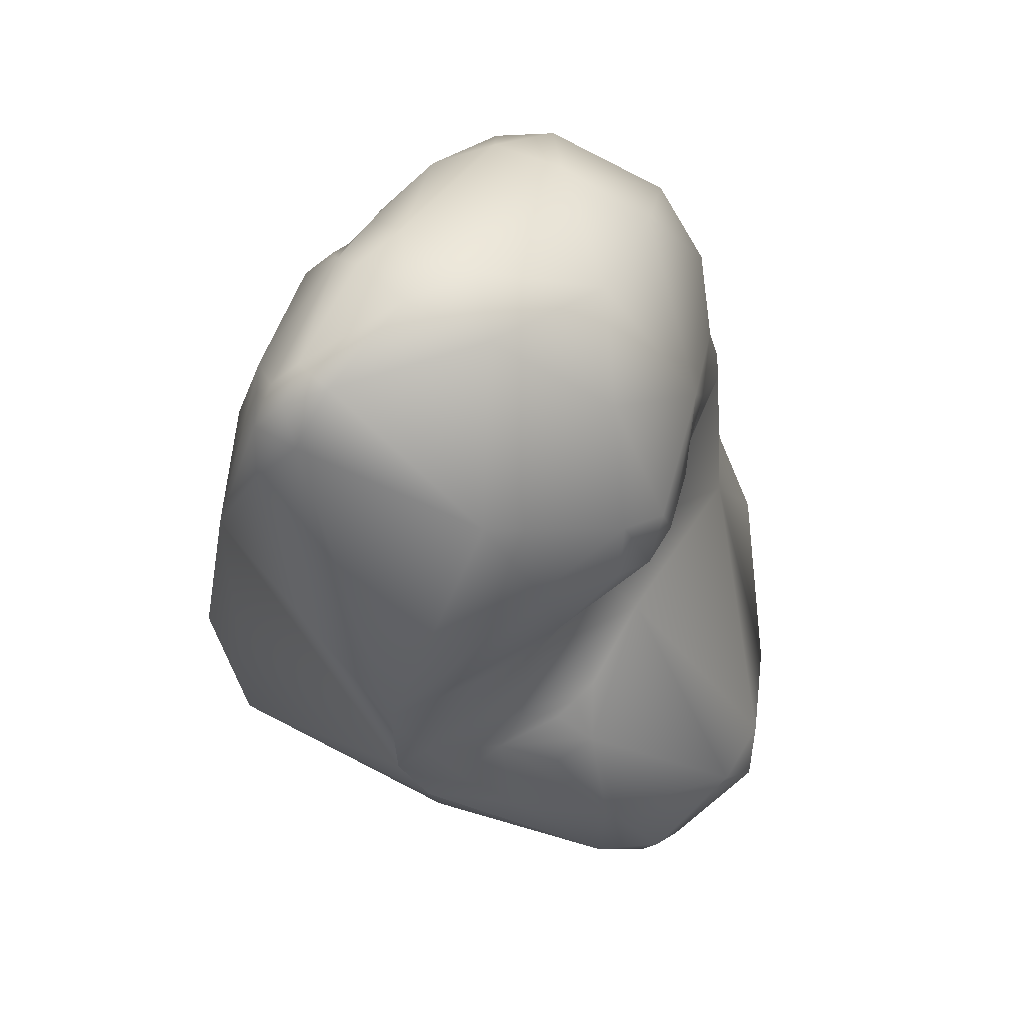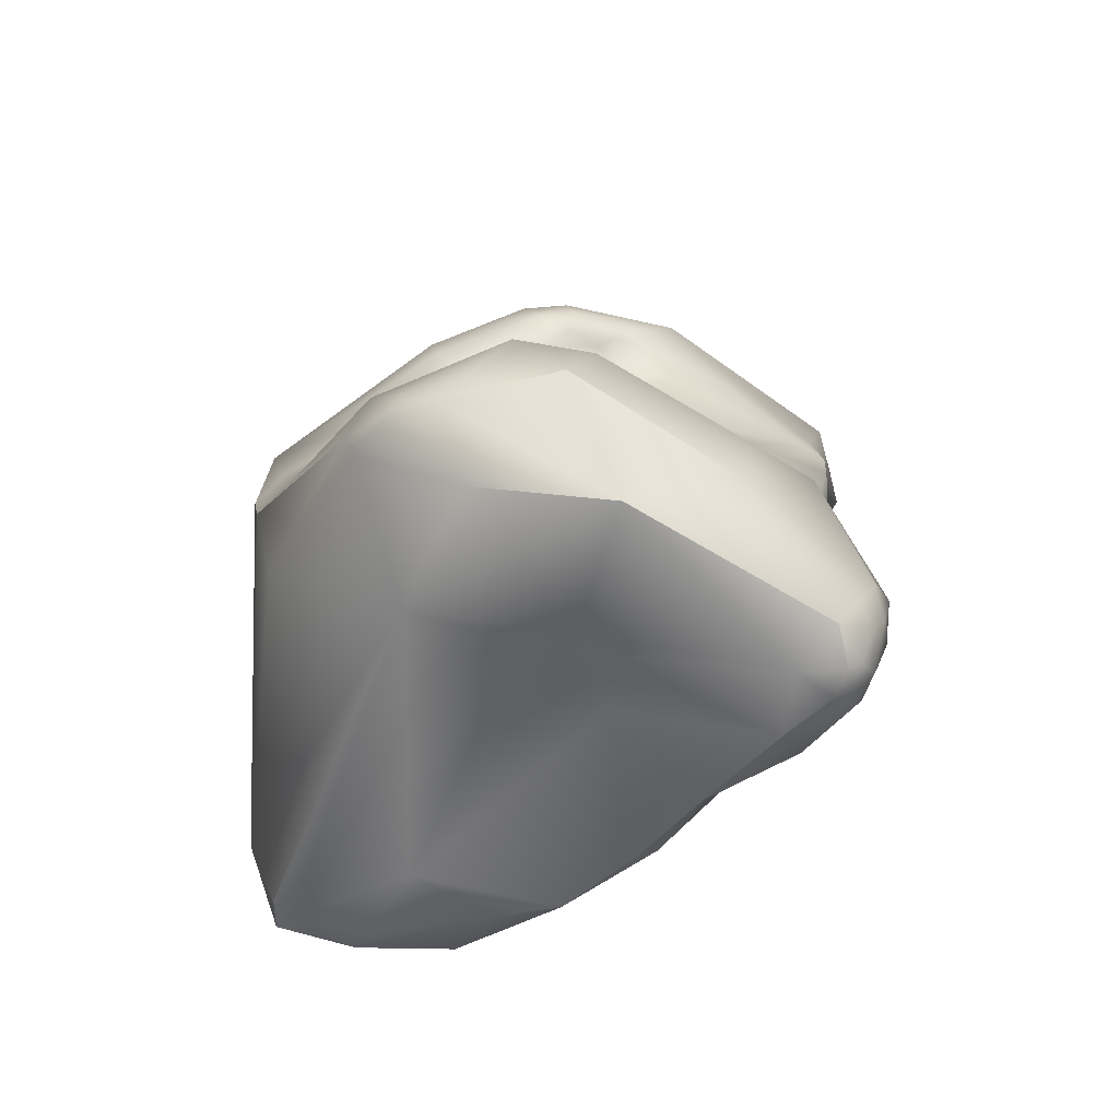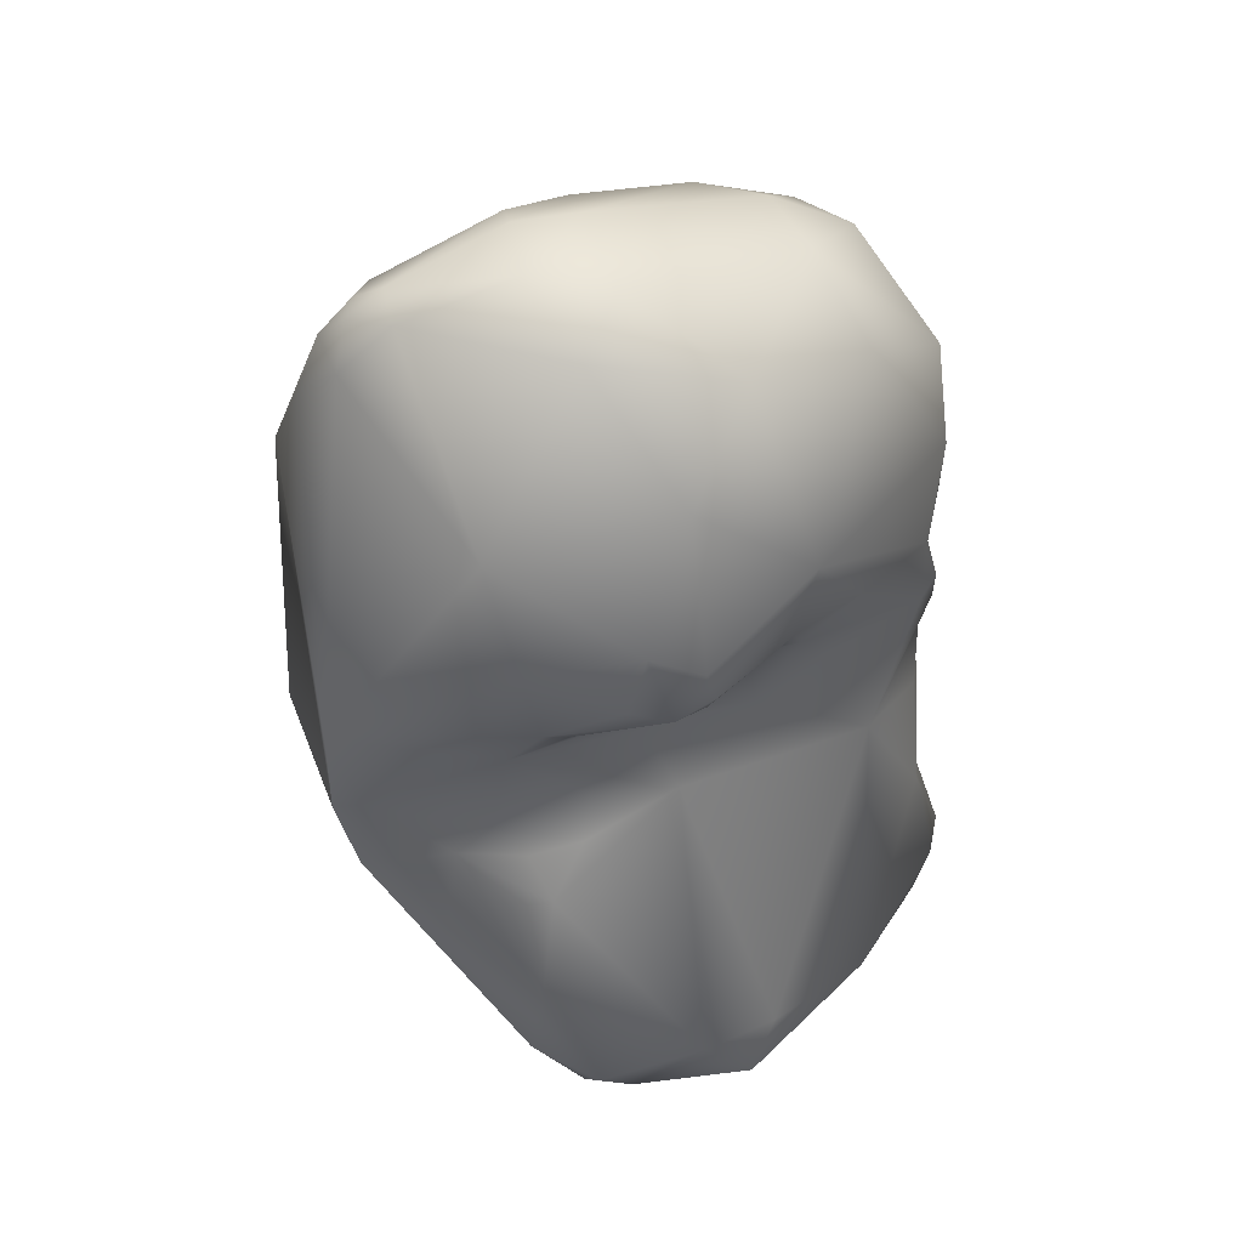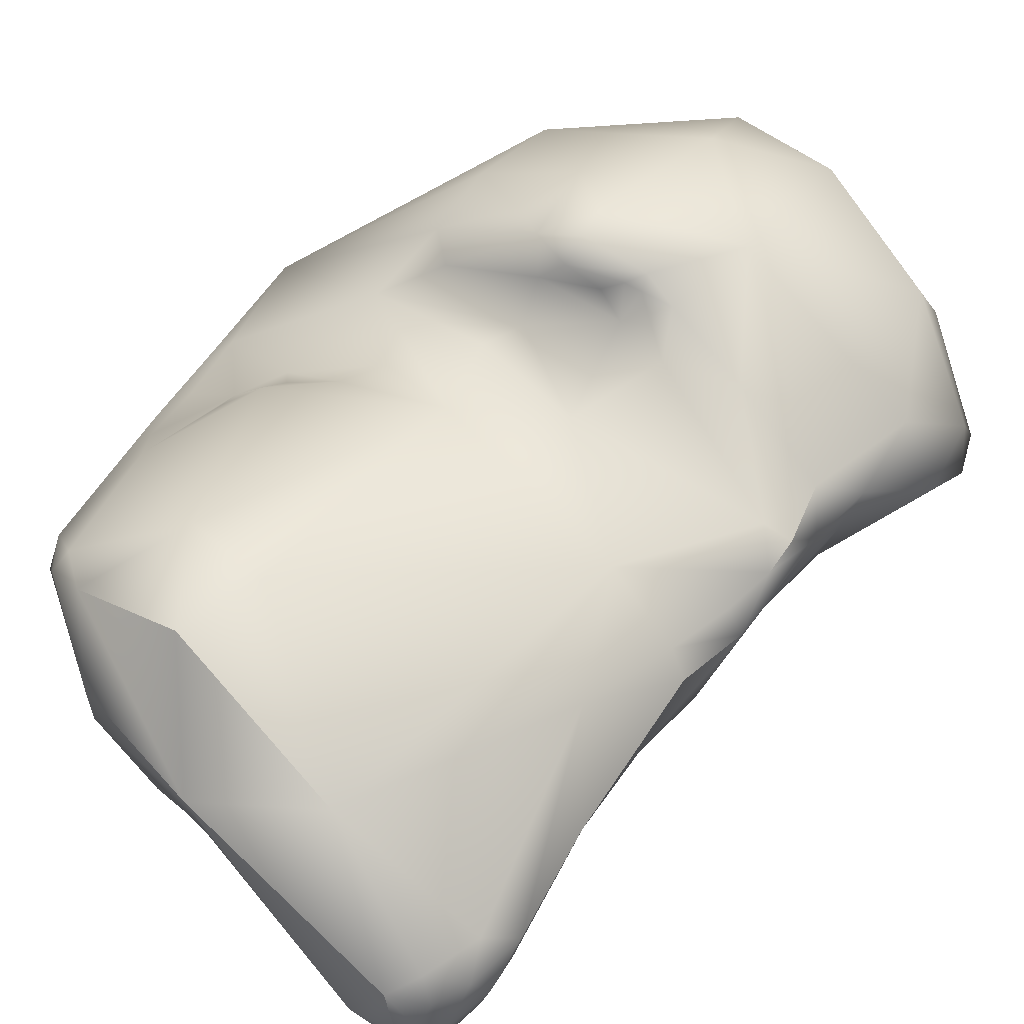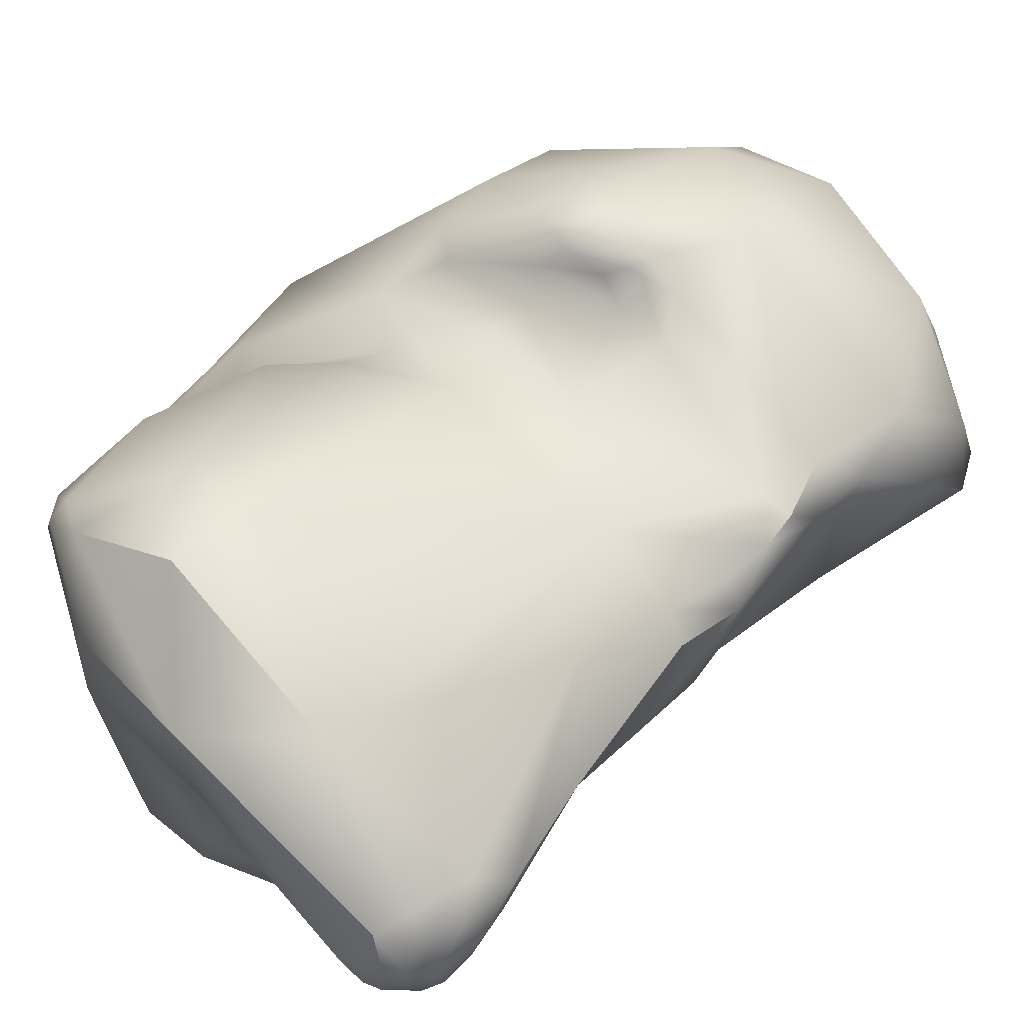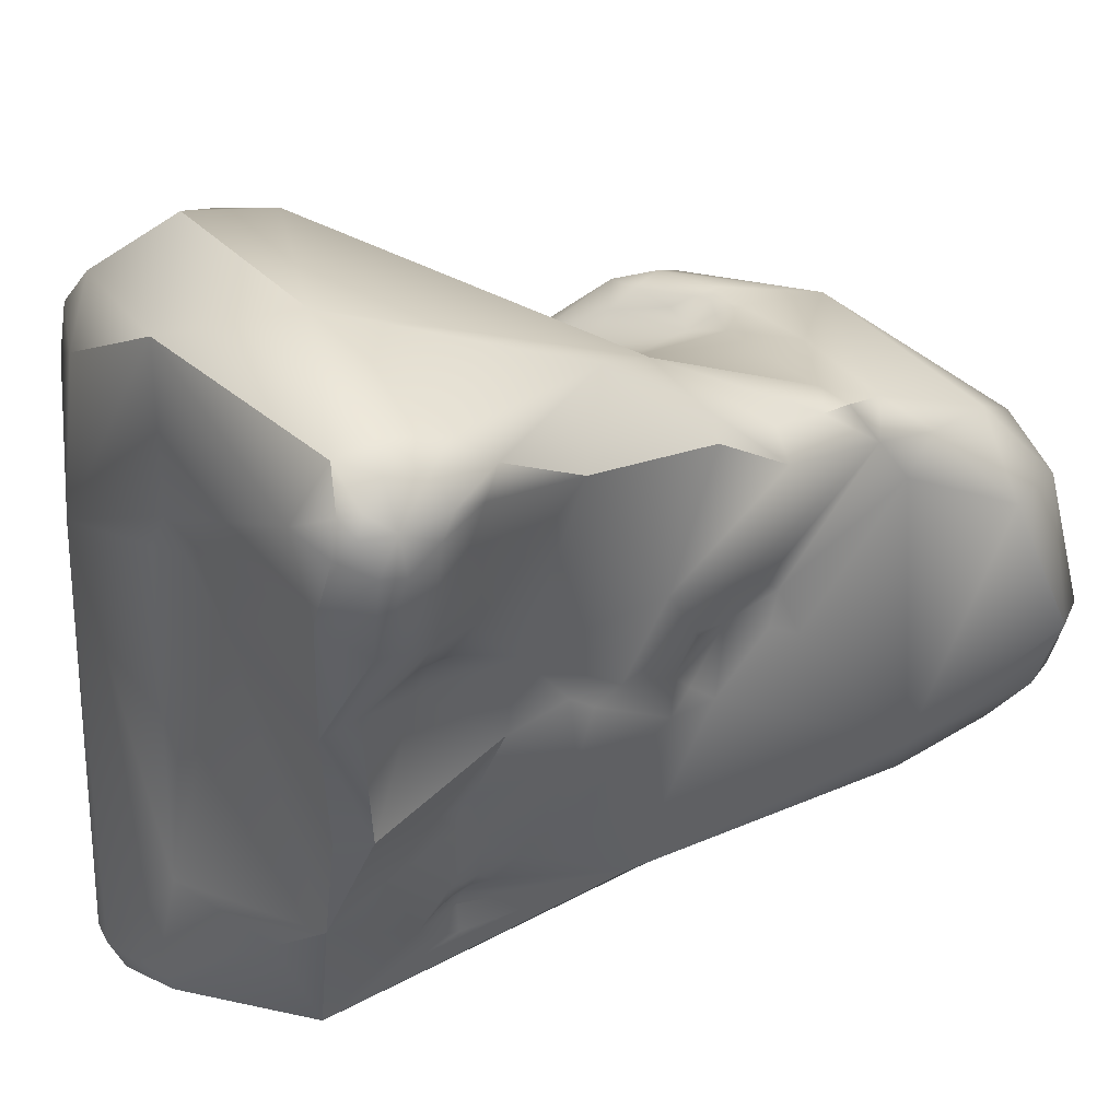
<metadata>
{"format":"obj","ext":"obj","renderer":"f3d","projection":"perspective","resolution":1024,"background":"white","views":[{"elev":65.1,"azim":108.0,"up":"+Z"},{"elev":-60.2,"azim":160.8,"up":"+Z"},{"elev":61.2,"azim":141.0,"up":"+Z"},{"elev":74.2,"azim":-147.4,"up":"+Y"},{"elev":66.7,"azim":-146.6,"up":"+Y"},{"elev":22.7,"azim":-140.7,"up":"+Y"}]}
</metadata>
<code>
v 251 -119.4 802.6
v 248.6 -120.4 800
v 248.9 -120.3 800.8
v 249.4 -121.7 800.7
v 250.5 -121.4 802
v 249 -117.2 799.8
v 250.2 -122.9 799.8
v 249.2 -121.9 799.9
v 248.9 -117.4 798.3
v 250.1 -115.7 798.7
v 250 -115.7 796.9
v 250.1 -116.5 796.2
v 250.5 -122.6 797.2
v 250.3 -115.6 795.5
v 251.3 -117 801.9
v 251.4 -122.7 801.8
v 253.5 -123.6 801.9
v 253.7 -123.3 802.8
v 253.8 -124.1 801
v 251.2 -123.7 798
v 252.2 -124 799.9
v 250.9 -115 796.3
v 250.7 -114.7 794.1
v 250.7 -114.8 794.9
v 251.3 -114.5 794.9
v 251 -114.7 793
v 250.9 -119.1 793.7
v 251.1 -118.8 793.1
v 251.6 -118.6 792.3
v 251.6 -120.2 792.2
v 251.8 -119.8 791.6
v 251.9 -120.3 791.1
v 251 -118.1 793.2
v 251 -117.8 792.7
v 250.8 -117.3 791.6
v 251.2 -118.2 790.9
v 251.4 -118.5 791.3
v 250.6 -115.3 792.8
v 251 -114.6 791.2
v 251.5 -114.1 791.6
v 252.3 -112.9 789.4
v 253.3 -124.2 791.7
v 251.6 -119.2 790.8
v 251.9 -119 789.6
v 252.1 -119.3 789
v 252.3 -120.4 788.8
v 252.7 -121.6 789.8
v 251.2 -117.2 790
v 252.2 -119 788.5
v 251.1 -114.1 787.5
v 252.8 -119.5 787.4
v 252.3 -117.7 787.2
v 252.4 -117.2 785.7
v 252.3 -117.1 785.2
v 251.8 -116.3 785.5
v 250.9 -113 785
v 250.9 -113.6 784.6
v 251.5 -112.5 784.5
v 251.6 -116.3 784.1
v 251.9 -116.2 783
v 250.9 -113.5 783.9
v 250.9 -114 783.6
v 251.2 -112.9 783.7
v 251.1 -114.5 783
v 251.2 -113.7 782.9
v 251.4 -114.5 782.6
v 251.6 -112.9 783
v 251.6 -113.4 782.5
v 251.6 -113.8 782.4
v 252 -112.4 783.3
v 252 -113.5 782.3
v 252 -114.2 782.2
v 254.3 -123.3 803.2
v 254.7 -122.3 804
v 255.8 -123.6 803.5
v 256.1 -123 804.1
v 255.6 -120 804.5
v 254.5 -117.3 803.4
v 255.4 -124.8 801.7
v 254.1 -123.2 802.5
v 254.4 -123.3 802.2
v 254.2 -124 801.3
v 254.2 -124.3 801
v 254.5 -123.4 802.9
v 255 -123.7 803
v 254.9 -124.2 802
v 255.2 -124 802.7
v 254.7 -114.6 799.9
v 254.6 -124.8 799.1
v 253.3 -114.6 797.2
v 254.9 -114.7 796.8
v 255.3 -114.5 797.8
v 255.7 -114.7 797.5
v 253.4 -113.7 792.2
v 253.8 -122.9 789
v 255 -124.8 788.5
v 254.2 -123.2 788.2
v 253.9 -122.1 788
v 254.4 -123.5 788.7
v 254.5 -123.5 788.3
v 254.5 -123.5 787.9
v 254.3 -123.2 787.5
v 255 -124.2 788.4
v 254.8 -123.8 788.4
v 254.9 -123.9 788
v 255.1 -124.7 787.7
v 254.7 -123.8 787.6
v 255 -124.3 787.3
v 254.1 -121.9 787.5
v 253.8 -121.2 787.5
v 253.9 -121.3 786.7
v 252.7 -117.3 785.4
v 252.7 -117.3 784.9
v 253.2 -118.1 785.4
v 254.9 -123.2 784.8
v 253.4 -120.7 784.5
v 254.3 -122.3 785.7
v 254 -120.8 784
v 252.8 -117.8 783.6
v 253.4 -118.2 783.1
v 252.6 -115.6 782.3
v 252.4 -112.7 782.7
v 253 -113.8 782.2
v 259.4 -124 803.2
v 257 -121.5 804.6
v 258.9 -123.4 803.8
v 259.4 -122.5 803.9
v 257.2 -119.3 804.2
v 256.9 -116.2 802.2
v 258.5 -124.8 802.2
v 257.8 -114.5 798.9
v 258.8 -115.3 799.6
v 256.9 -125.1 800
v 258.9 -125.4 800.2
v 257.4 -124.9 797.6
v 257.8 -124.9 798.8
v 256.1 -114.3 798.1
v 256.1 -114.5 797.8
v 256.2 -115 797.1
v 256.5 -114.5 797.7
v 256.9 -114.8 797.4
v 257.7 -114.3 798.1
v 257.7 -114.5 797.4
v 257.9 -115.5 796.1
v 258.1 -115 797
v 258.6 -114.6 797.7
v 259.2 -125.8 797
v 255.9 -114.9 794.8
v 258.2 -114.8 793.5
v 258.5 -115.7 795.4
v 257.5 -116.1 784.1
v 255 -111.2 784.9
v 257.5 -111.9 783.6
v 256.6 -126.4 786.3
v 256.3 -123.9 784.7
v 256 -116.9 783.6
v 256.7 -115.6 783.6
v 257.4 -115.2 783.6
v 259.9 -123.5 803.4
v 260.6 -123 802.7
v 260.2 -124.3 802.4
v 261 -124 801.4
v 260.6 -118.3 801.2
v 260.8 -116.8 799
v 261.1 -125.3 798
v 259.4 -115.2 798.2
v 260.2 -116.1 796.6
v 260.8 -116.2 797.2
v 261.3 -117 795.5
v 259.9 -115.8 793.9
v 260.5 -115.3 793
v 258.4 -110.8 787.8
v 259.2 -110.6 786.1
v 260.3 -111.2 788
v 260.2 -127.4 787.9
v 260.6 -113.1 784.5
v 259.2 -126 784.8
v 259.1 -125.2 784.4
v 261 -126.4 785.3
v 260.8 -125.5 784.7
v 261.4 -125.3 784.9
v 258.6 -123.2 784.5
v 258.3 -116.2 784
v 264.1 -119.8 795.7
v 263.8 -119 793.3
v 261.5 -116 792.5
v 261.9 -116.9 792.9
v 262.6 -117.3 792
v 263.7 -118.1 791.6
v 264.3 -119.6 792.8
v 264.2 -118.9 791
v 261.6 -115 791.9
v 262.3 -115.7 791.3
v 263.5 -116.6 790.1
v 263.7 -118.8 788.4
v 262.7 -114.1 789.2
v 263.1 -114.1 786.9
v 262.3 -112.5 786.5
v 262.1 -125.4 786.8
v 260.9 -116.4 784.4
v 262.9 -114.1 786.2
v 261.6 -112.1 785.9
v 262.5 -112.9 786.1
v 248.6 -120.4 800
v 253.7 -123.3 802.8
v 253.7 -123.3 802.8
v 253.8 -124.1 801
v 250.7 -114.8 794.9
v 251 -114.6 791.2
v 253.3 -124.2 791.7
v 251.1 -114.1 787.5
v 252.8 -119.5 787.4
v 254.1 -123.2 802.5
v 254.4 -123.3 802.2
v 254.9 -123.2 784.8
v 254.9 -123.2 784.8
v 254.9 -123.2 784.8
v 253.4 -120.7 784.5
v 253.4 -120.7 784.5
v 254 -120.8 784
v 253.4 -118.2 783.1
v 253.4 -118.2 783.1
v 252.6 -115.6 782.3
v 252.4 -112.7 782.7
v 257.5 -111.9 783.6
v 256.6 -126.4 786.3
v 256.6 -126.4 786.3
v 256.6 -126.4 786.3
v 259.2 -110.6 786.1
v 260.2 -127.4 787.9
v 260.2 -127.4 787.9
v 259.2 -126 784.8
v 261 -126.4 785.3
v 261 -126.4 785.3
v 261.4 -125.3 784.9
v 264.3 -119.6 792.8
v 264.2 -118.9 791
g grp1
f 5 74 1
f 7 16 4
f 6 2 3
f 9 2 6
f 204 9 13
f 2 4 3
f 4 5 3
f 8 4 2
f 8 7 4
f 5 1 3
f 4 16 5
f 74 5 16
f 3 1 6
f 1 15 6
f 7 13 20
f 13 8 204
f 13 7 8
f 12 13 9
f 6 10 9
f 9 10 11
f 11 12 9
f 22 11 10
f 22 14 11
f 12 11 14
f 73 16 18
f 74 16 73
f 84 73 18
f 1 74 77
f 78 15 1
f 88 15 78
f 16 7 21
f 89 19 21
f 16 21 18
f 18 21 17
f 21 19 17
f 80 205 17
f 84 206 213
f 17 81 80
f 207 82 214
f 81 17 19
f 83 82 207
f 89 83 19
f 6 15 10
f 88 22 10
f 88 10 15
f 7 20 21
f 22 24 14
f 90 25 22
f 20 13 42
f 210 21 20
f 210 154 21
f 13 12 27
f 13 27 30
f 33 27 12
f 12 14 33
f 24 23 14
f 208 25 23
f 23 38 14
f 208 22 25
f 23 26 38
f 23 94 26
f 40 26 94
f 25 94 23
f 28 30 27
f 27 33 28
f 30 42 13
f 29 28 33
f 43 37 36
f 44 43 36
f 29 30 28
f 32 42 30
f 30 31 32
f 31 43 32
f 31 30 29
f 29 43 31
f 14 38 35
f 34 33 14
f 14 35 34
f 34 35 29
f 38 48 35
f 37 29 36
f 36 29 35
f 35 48 36
f 44 36 48
f 34 29 33
f 29 37 43
f 38 26 40
f 39 38 40
f 38 209 48
f 40 41 39
f 209 50 48
f 39 41 211
f 40 94 41
f 95 42 47
f 44 32 43
f 32 44 45
f 46 32 45
f 32 47 42
f 46 47 32
f 44 49 45
f 45 49 46
f 46 49 51
f 48 52 44
f 50 52 48
f 44 52 49
f 50 55 52
f 51 49 52
f 52 55 53
f 54 53 55
f 55 59 54
f 52 53 112
f 53 54 112
f 54 113 112
f 54 59 113
f 50 57 55
f 59 55 57
f 41 56 211
f 50 56 57
f 57 56 61
f 56 63 61
f 56 41 58
f 63 56 58
f 41 152 58
f 59 57 62
f 59 64 60
f 60 64 66
f 66 121 60
f 66 72 121
f 57 61 62
f 61 65 62
f 64 59 62
f 61 63 65
f 63 67 65
f 65 64 62
f 68 65 67
f 66 64 65
f 68 67 122
f 65 68 69
f 66 65 69
f 72 66 69
f 63 58 70
f 58 152 70
f 67 63 70
f 122 67 70
f 68 122 71
f 69 68 71
f 69 71 72
f 152 122 70
f 72 71 123
f 72 123 223
f 75 74 73
f 75 73 85
f 85 73 84
f 76 74 75
f 77 74 125
f 125 74 76
f 77 78 1
f 125 128 77
f 128 78 77
f 128 129 78
f 129 88 78
f 89 79 83
f 75 87 79
f 84 213 214
f 86 87 214
f 86 82 83
f 214 82 86
f 87 85 214
f 84 214 85
f 79 87 86
f 79 86 83
f 85 87 75
f 88 90 22
f 88 92 90
f 142 137 88
f 137 92 88
f 129 132 131
f 129 131 88
f 89 133 79
f 89 21 154
f 91 25 90
f 92 91 90
f 93 91 92
f 138 92 137
f 138 139 93
f 138 93 92
f 139 91 93
f 148 25 91
f 25 148 94
f 96 226 42
f 46 95 47
f 95 46 98
f 99 42 95
f 106 226 96
f 106 108 226
f 97 95 98
f 97 99 95
f 97 98 102
f 96 42 103
f 103 42 104
f 104 99 100
f 104 42 99
f 99 97 100
f 100 97 101
f 102 107 101
f 97 102 101
f 108 107 102
f 98 109 102
f 104 105 103
f 104 101 105
f 100 101 104
f 96 103 106
f 103 108 106
f 103 105 108
f 105 107 108
f 101 107 105
f 102 117 108
f 115 108 117
f 110 46 51
f 98 46 110
f 111 110 212
f 116 111 212
f 110 109 98
f 111 109 110
f 109 111 117
f 116 117 111
f 109 117 102
f 52 114 51
f 114 52 112
f 114 218 51
f 112 113 114
f 226 108 115
f 227 215 155
f 219 119 120
f 115 117 116
f 216 219 118
f 219 120 118
f 217 220 156
f 119 114 113
f 113 59 119
f 59 60 119
f 60 120 119
f 218 114 119
f 156 220 221
f 222 60 121
f 123 71 224
f 123 224 153
f 130 75 79
f 126 75 124
f 130 124 75
f 124 161 159
f 161 124 130
f 126 76 75
f 126 125 76
f 127 125 126
f 125 127 128
f 163 128 127
f 127 126 159
f 159 126 124
f 128 163 129
f 129 163 132
f 79 134 130
f 130 134 165
f 161 130 165
f 88 131 142
f 132 146 131
f 131 146 142
f 79 133 134
f 136 134 133
f 136 133 89
f 89 135 136
f 135 89 154
f 154 147 135
f 136 135 147
f 134 136 147
f 140 138 137
f 139 140 141
f 138 140 139
f 145 139 141
f 143 140 137
f 143 141 140
f 142 143 137
f 141 143 145
f 145 144 139
f 144 148 139
f 146 143 142
f 146 145 143
f 145 167 144
f 146 167 145
f 144 150 148
f 144 167 169
f 165 134 147
f 165 147 175
f 91 139 148
f 150 149 148
f 94 148 149
f 175 147 154
f 94 149 172
f 41 94 152
f 94 172 152
f 122 152 225
f 173 225 152
f 230 228 177
f 232 155 178
f 155 232 227
f 182 155 217
f 155 182 178
f 182 217 156
f 151 182 156
f 156 221 223
f 156 223 157
f 223 123 157
f 151 156 157
f 157 123 158
f 157 158 151
f 183 151 158
f 123 153 158
f 127 160 163
f 159 161 160
f 160 127 159
f 184 163 160
f 165 162 161
f 161 162 160
f 162 184 160
f 184 162 165
f 163 164 132
f 184 164 163
f 146 132 166
f 166 132 164
f 164 168 166
f 150 144 169
f 166 168 146
f 146 168 167
f 168 169 167
f 164 184 168
f 168 184 169
f 150 169 149
f 170 149 169
f 171 149 170
f 187 170 169
f 171 170 187
f 171 192 149
f 171 187 186
f 174 229 172
f 149 192 174
f 172 149 174
f 174 202 229
f 152 172 229
f 182 183 200
f 151 183 182
f 202 225 173
f 180 232 178
f 182 180 178
f 177 179 230
f 180 233 232
f 199 231 234
f 181 199 234
f 180 235 233
f 235 180 200
f 181 200 199
f 182 200 180
f 183 158 200
f 200 158 153
f 153 176 200
f 165 190 184
f 236 185 184
f 188 187 185
f 187 169 185
f 184 185 169
f 231 199 165
f 190 165 199
f 188 185 189
f 189 194 188
f 191 194 189
f 185 236 191
f 185 191 189
f 186 192 171
f 188 186 187
f 192 186 188
f 188 193 192
f 188 196 193
f 193 196 192
f 188 194 196
f 194 191 197
f 195 199 200
f 190 199 237
f 199 195 237
f 200 201 195
f 194 197 196
f 197 237 195
f 198 196 197
f 197 201 203
f 197 203 198
f 195 201 197
f 192 196 174
f 198 174 196
f 198 203 202
f 174 198 202
f 176 201 200
f 176 203 201
f 202 203 176
f 202 176 225

</code>
